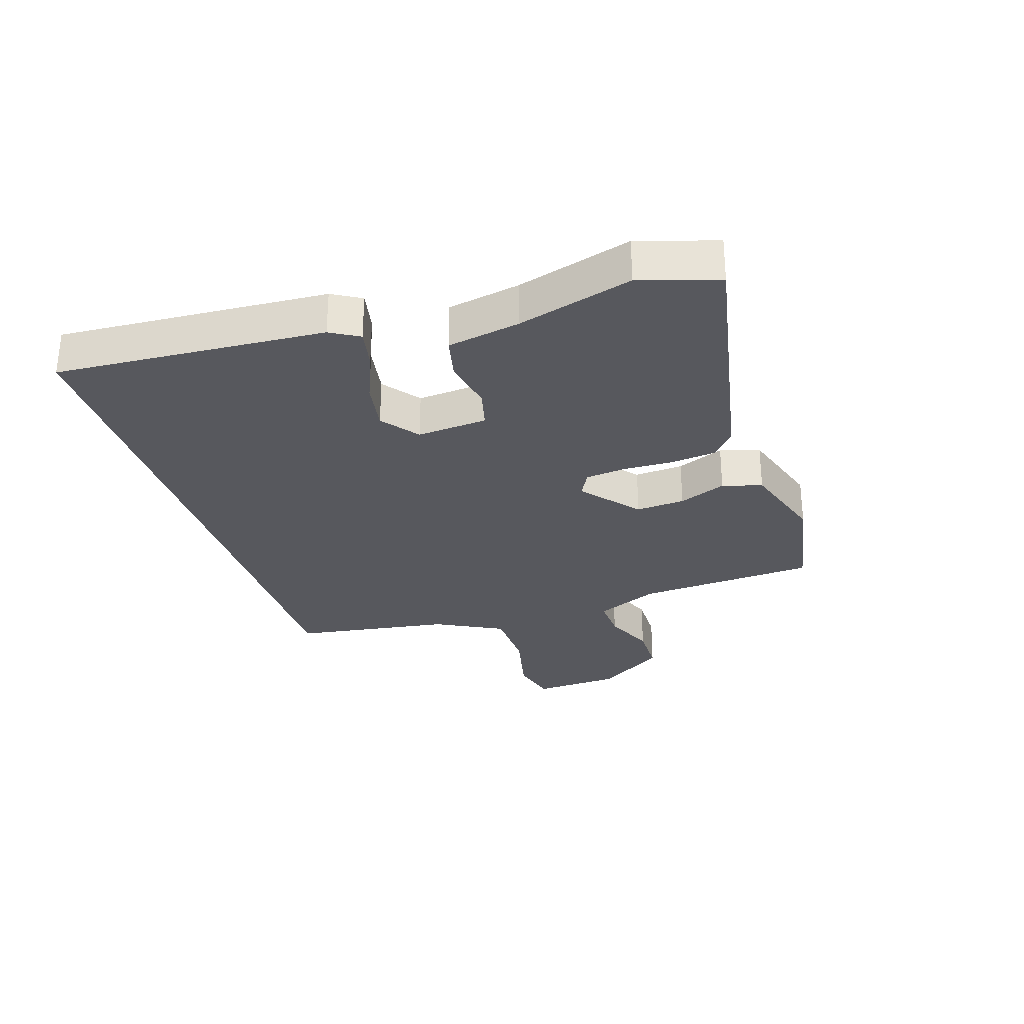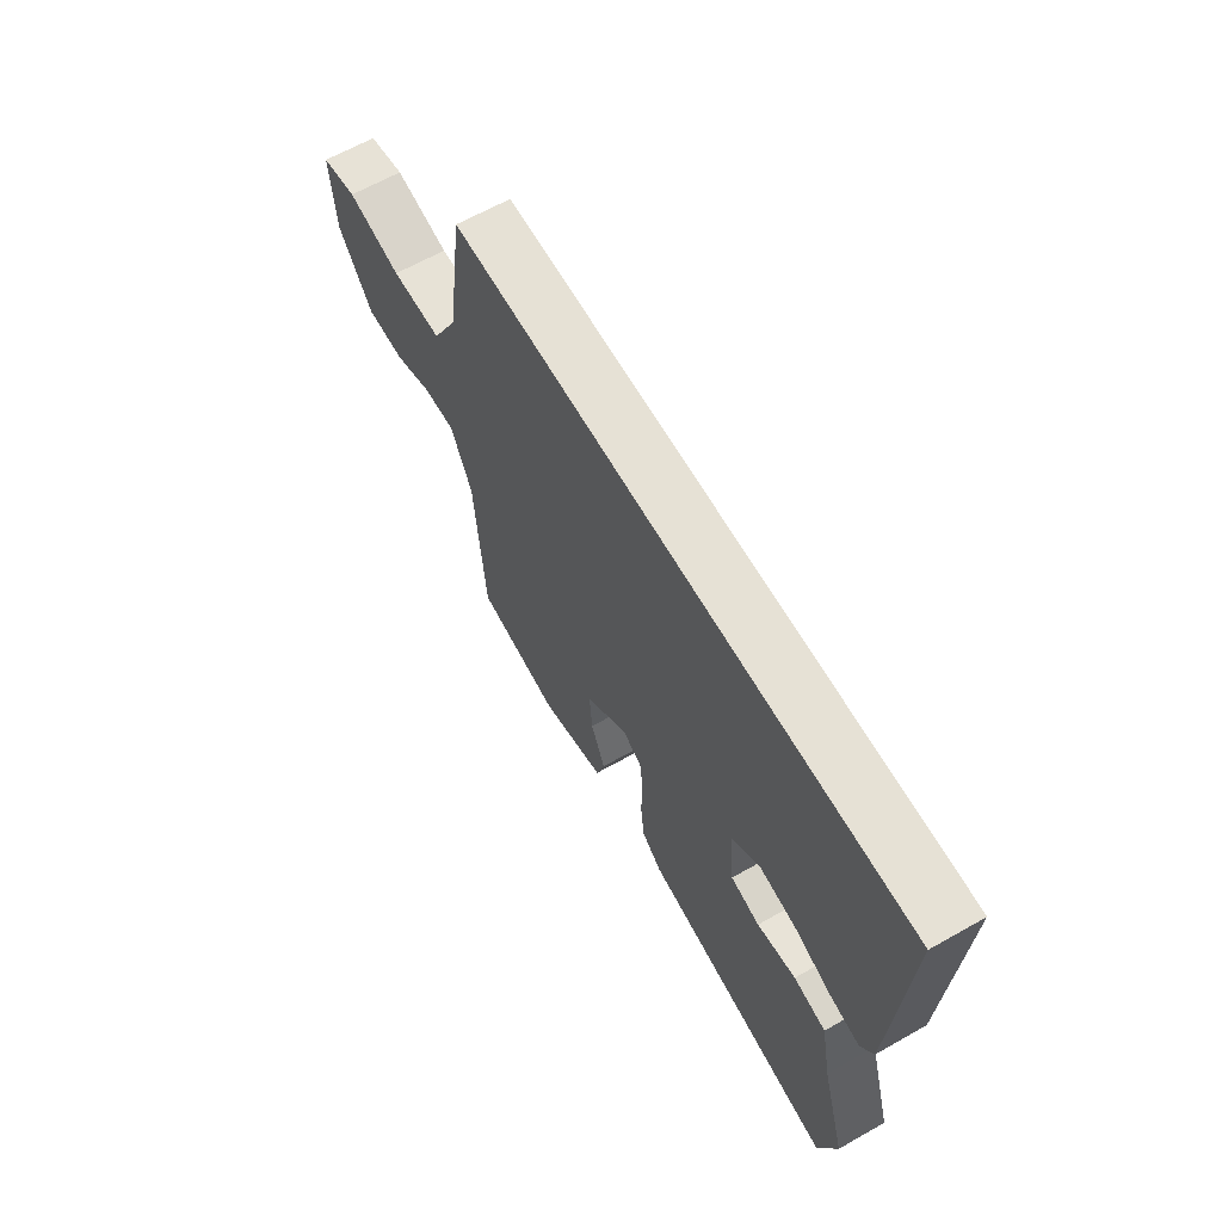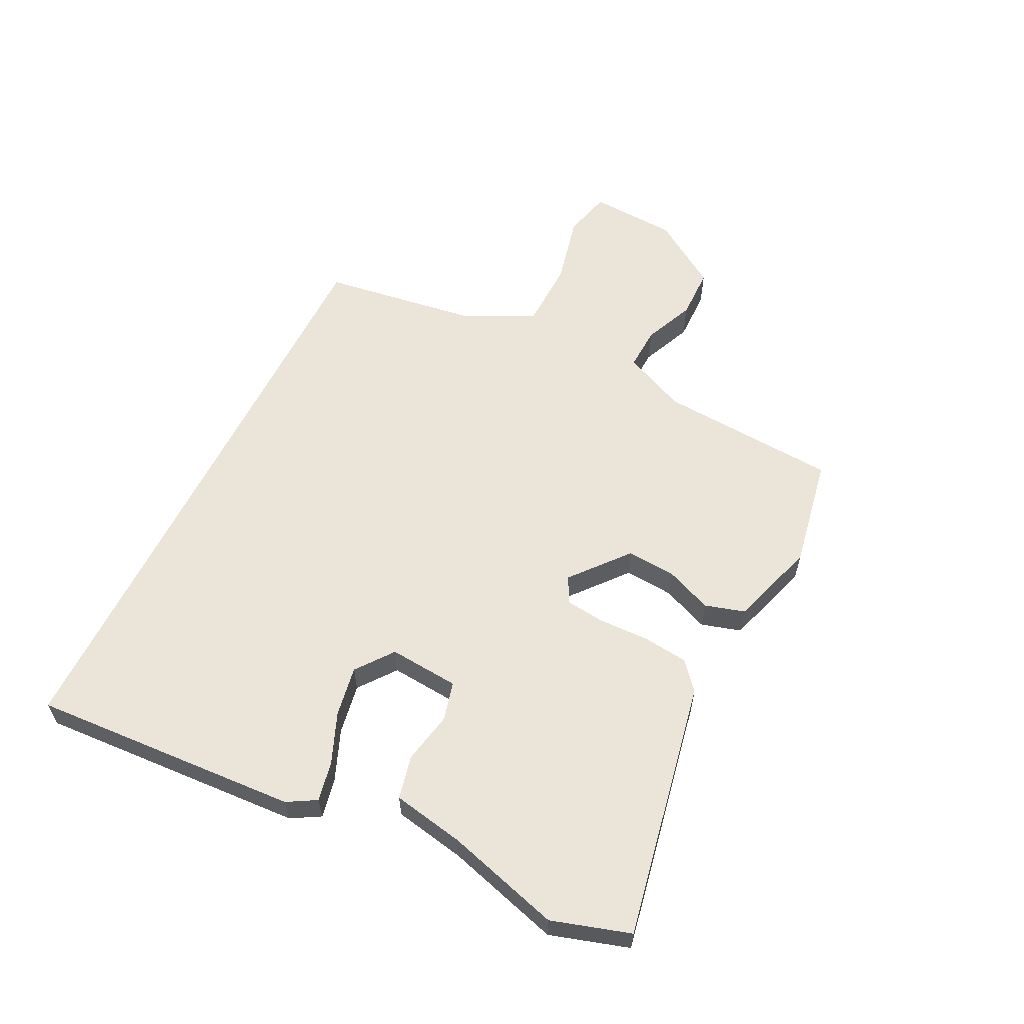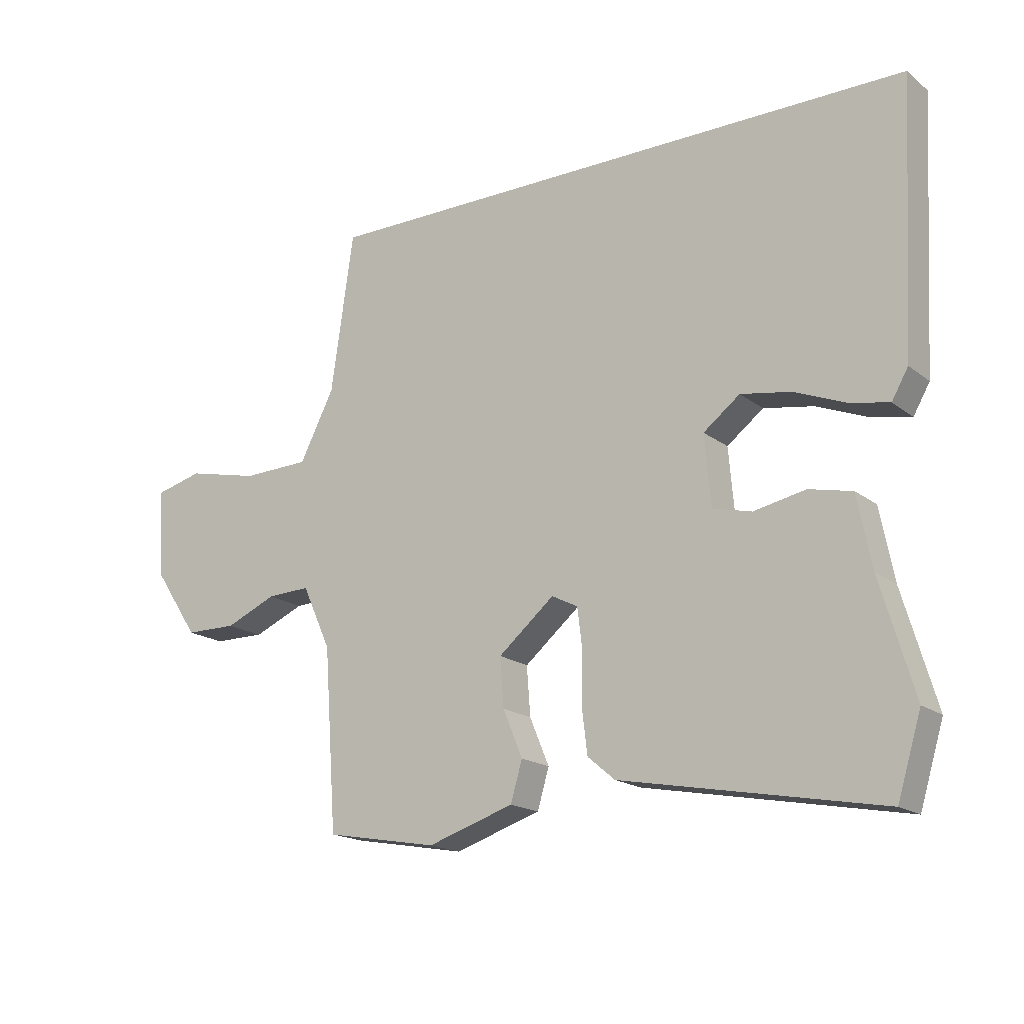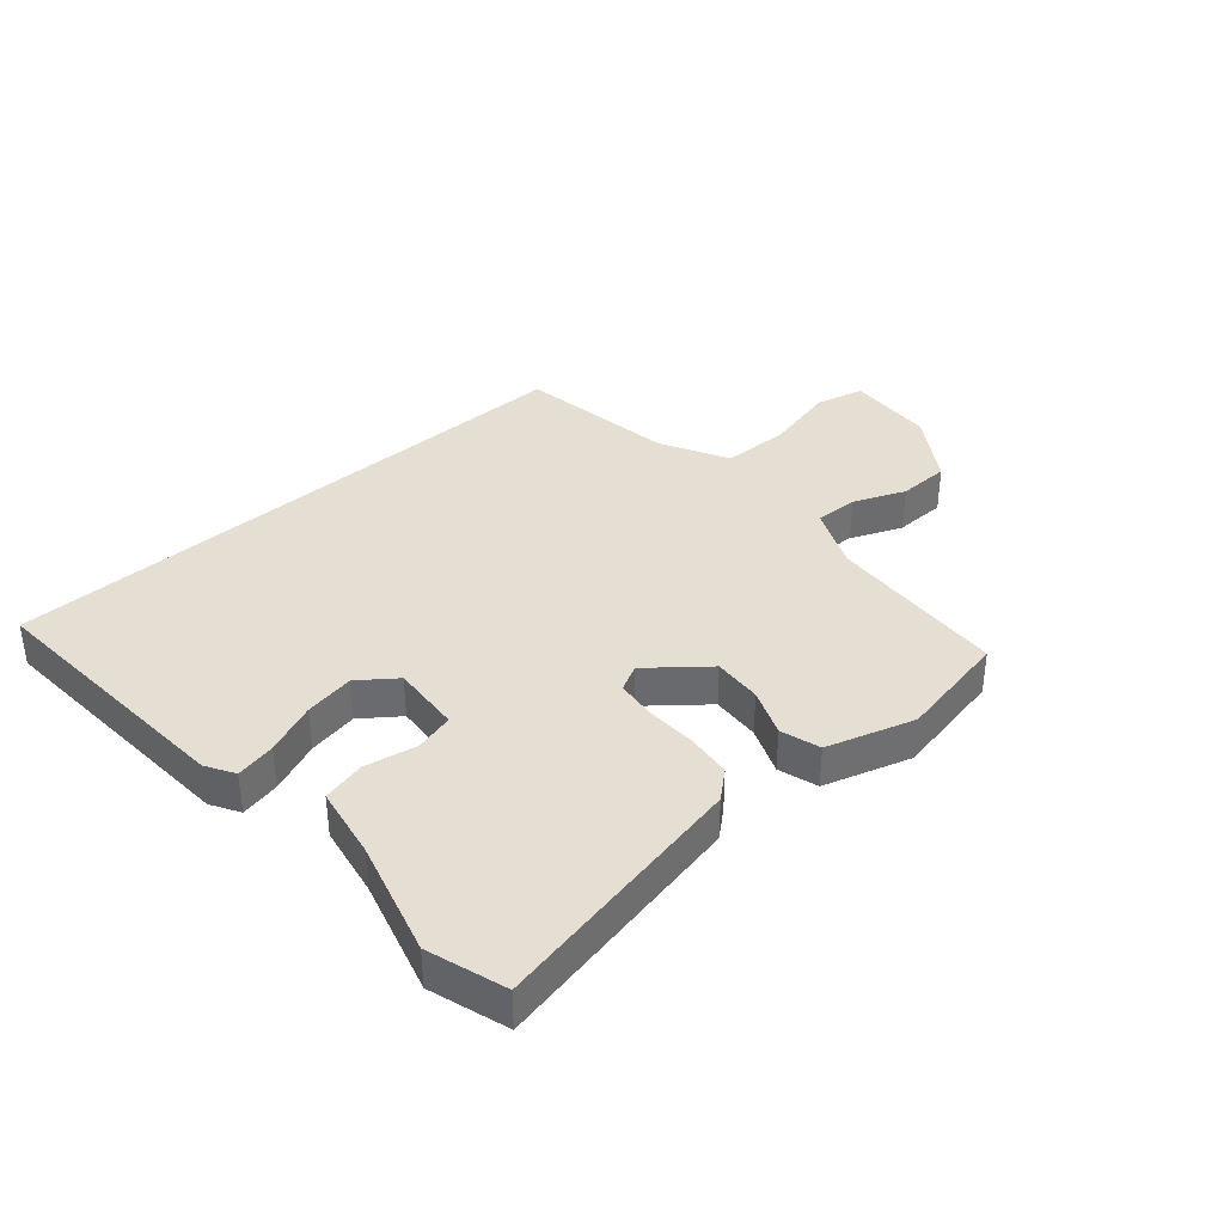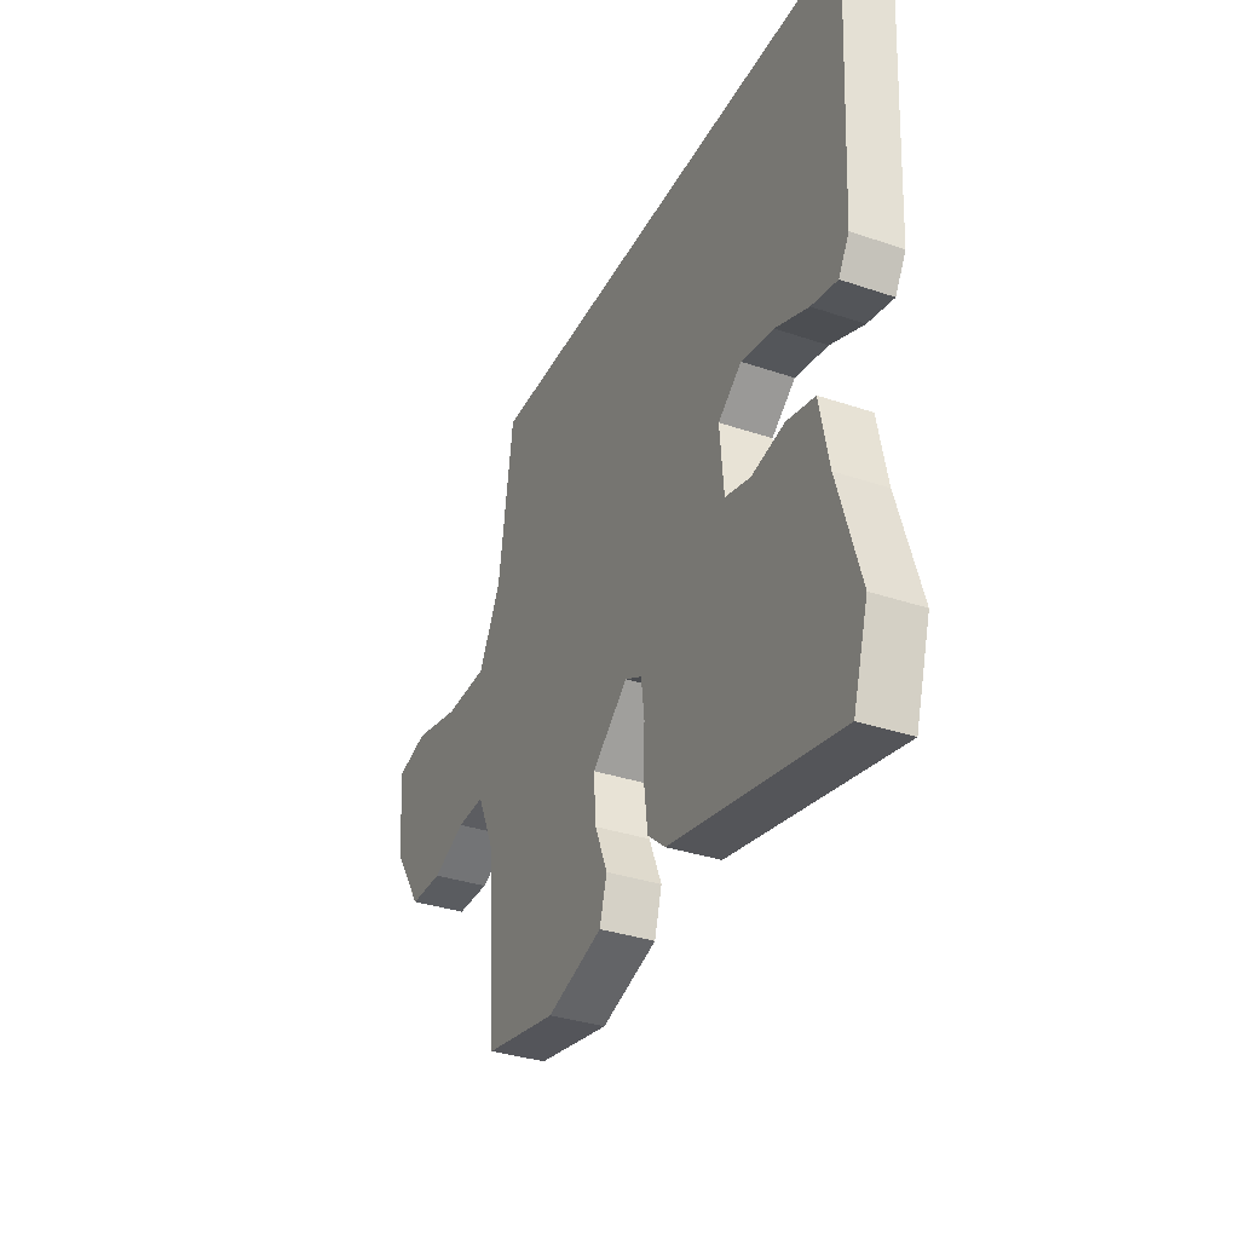
<metadata>
{"format":"obj","ext":"obj","renderer":"f3d","projection":"perspective","resolution":1024,"background":"white","views":[{"elev":-28.9,"azim":107.5,"up":"+Y"},{"elev":64.3,"azim":60.3,"up":"+Z"},{"elev":58.8,"azim":116.2,"up":"+Y"},{"elev":-17.6,"azim":34.3,"up":"+Z"},{"elev":37.0,"azim":138.2,"up":"+Y"},{"elev":-34.4,"azim":65.5,"up":"+Z"}]}
</metadata>
<code>
v -0.426 0.07 0.5
v 0.563 0.07 0.5
v 0.539 0.07 0.061
v 0.512 0.07 0.014
v 0.447 0.07 0.027
v 0.363 0.07 0.061
v 0.281 0.07 0.075
v 0.221 0.07 0.029
v 0.231 0.07 -0.086
v 0.295 0.07 -0.102
v 0.38 0.07 -0.085
v 0.451 0.07 -0.101
v 0.474 0.07 -0.219
v 0.529 0.07 -0.406
v 0.49 0.07 -0.534
v 0.065 0.07 -0.454
v 0.02 0.07 -0.416
v 0.011 0.07 -0.342
v 0.013 0.07 -0.259
v 0.005 0.07 -0.194
v -0.038 0.07 -0.172
v -0.13 0.07 -0.249
v -0.124 0.07 -0.329
v -0.092 0.07 -0.406
v -0.111 0.07 -0.471
v -0.253 0.07 -0.517
v -0.437 0.07 -0.484
v -0.458 0.07 -0.189
v -0.505 0.07 -0.086
v -0.576 0.07 -0.089
v -0.66 0.07 -0.125
v -0.745 0.07 -0.124
v -0.82 0.07 -0.012
v -0.829 0.07 0.132
v -0.75 0.07 0.152
v -0.631 0.07 0.125
v -0.52 0.07 0.128
v -0.463 0.07 0.24
v -0.426 0 0.5
v 0.563 0 0.5
v 0.539 0 0.061
v 0.512 0 0.014
v 0.447 0 0.027
v 0.363 0 0.061
v 0.281 0 0.075
v 0.221 0 0.029
v 0.231 0 -0.086
v 0.295 0 -0.102
v 0.38 0 -0.085
v 0.451 0 -0.101
v 0.474 0 -0.219
v 0.529 0 -0.406
v 0.49 0 -0.534
v 0.065 0 -0.454
v 0.02 0 -0.416
v 0.011 0 -0.342
v 0.013 0 -0.259
v 0.005 0 -0.194
v -0.038 0 -0.172
v -0.13 0 -0.249
v -0.124 0 -0.329
v -0.092 0 -0.406
v -0.111 0 -0.471
v -0.253 0 -0.517
v -0.437 0 -0.484
v -0.458 0 -0.189
v -0.505 0 -0.086
v -0.576 0 -0.089
v -0.66 0 -0.125
v -0.745 0 -0.124
v -0.82 0 -0.012
v -0.829 0 0.132
v -0.75 0 0.152
v -0.631 0 0.125
v -0.52 0 0.128
v -0.463 0 0.24
f 33 34 35 36
f 33 36 37
f 30 31 32 33
f 29 30 33 37
f 28 29 37 38
f 23 24 25 26
f 22 23 26 27
f 21 22 27 28
f 16 17 18 19
f 16 19 20
f 13 14 15 16
f 13 16 20
f 10 11 12 13
f 9 10 13 20
f 8 9 20 21
f 3 4 5 6
f 3 6 7
f 2 3 7
f 1 2 7 8
f 21 28 38
f 1 8 21 38
f 74 73 72 71
f 75 74 71
f 71 70 69 68
f 75 71 68 67
f 76 75 67 66
f 64 63 62 61
f 65 64 61 60
f 66 65 60 59
f 57 56 55 54
f 58 57 54
f 54 53 52 51
f 58 54 51
f 51 50 49 48
f 58 51 48 47
f 59 58 47 46
f 44 43 42 41
f 45 44 41
f 45 41 40
f 46 45 40 39
f 76 66 59
f 76 59 46 39
f 1 39 40 2
f 2 40 41 3
f 3 41 42 4
f 4 42 43 5
f 5 43 44 6
f 6 44 45 7
f 7 45 46 8
f 8 46 47 9
f 9 47 48 10
f 10 48 49 11
f 11 49 50 12
f 12 50 51 13
f 13 51 52 14
f 14 52 53 15
f 15 53 54 16
f 16 54 55 17
f 17 55 56 18
f 18 56 57 19
f 19 57 58 20
f 20 58 59 21
f 21 59 60 22
f 22 60 61 23
f 23 61 62 24
f 24 62 63 25
f 25 63 64 26
f 26 64 65 27
f 27 65 66 28
f 28 66 67 29
f 29 67 68 30
f 30 68 69 31
f 31 69 70 32
f 32 70 71 33
f 33 71 72 34
f 34 72 73 35
f 35 73 74 36
f 36 74 75 37
f 37 75 76 38
f 38 76 39 1

</code>
